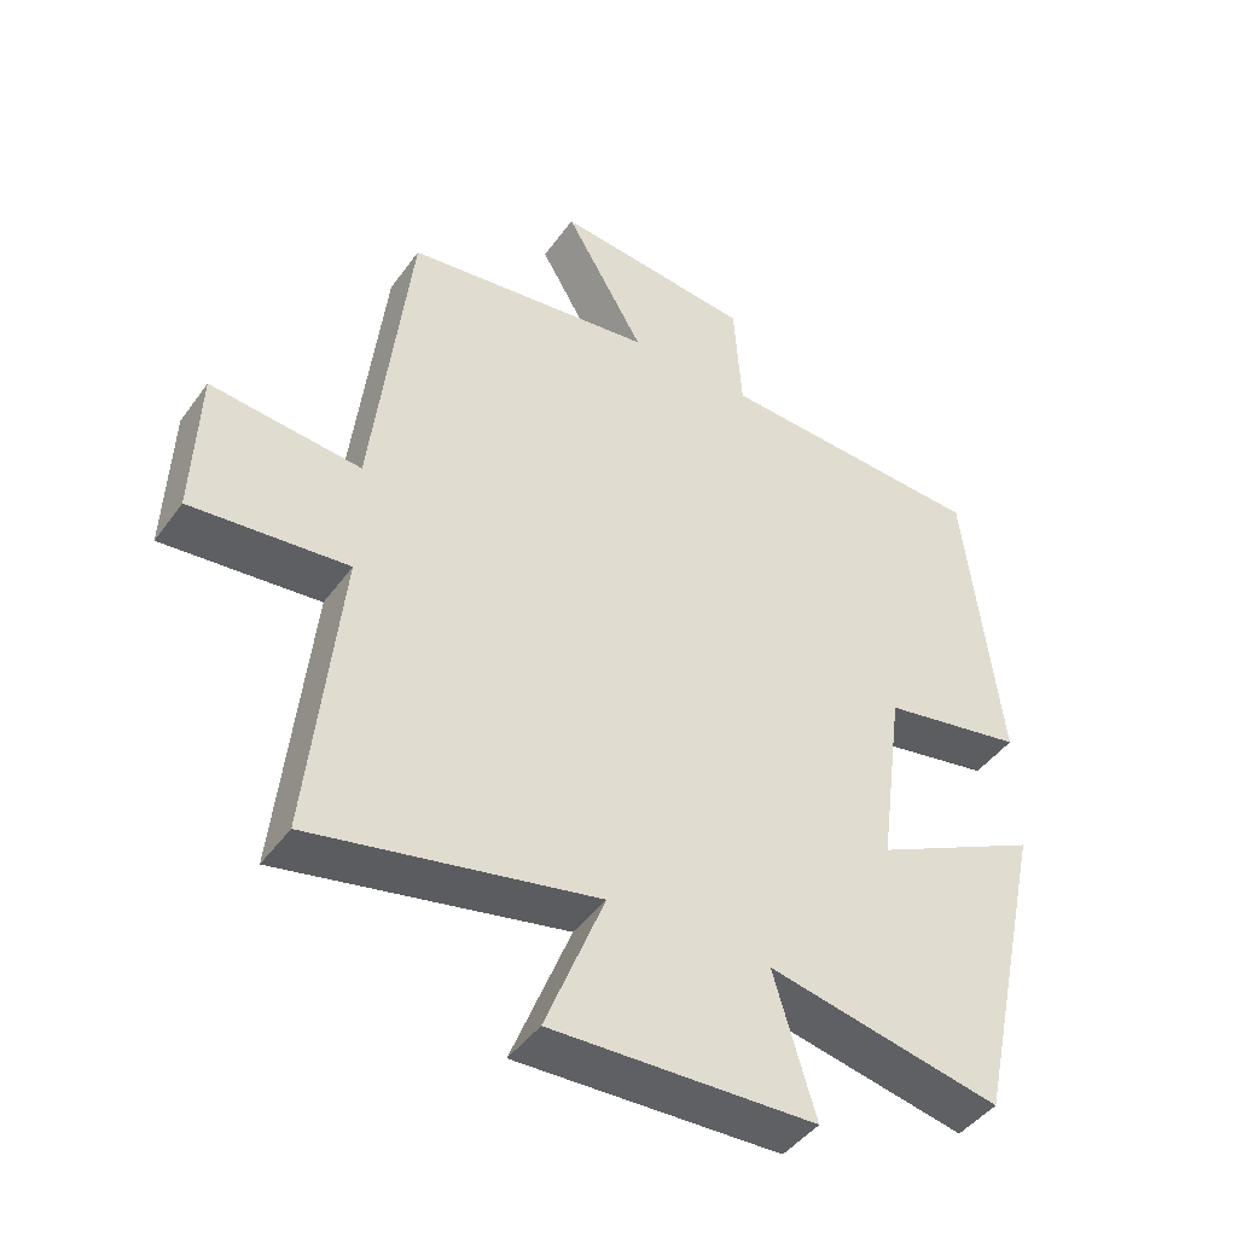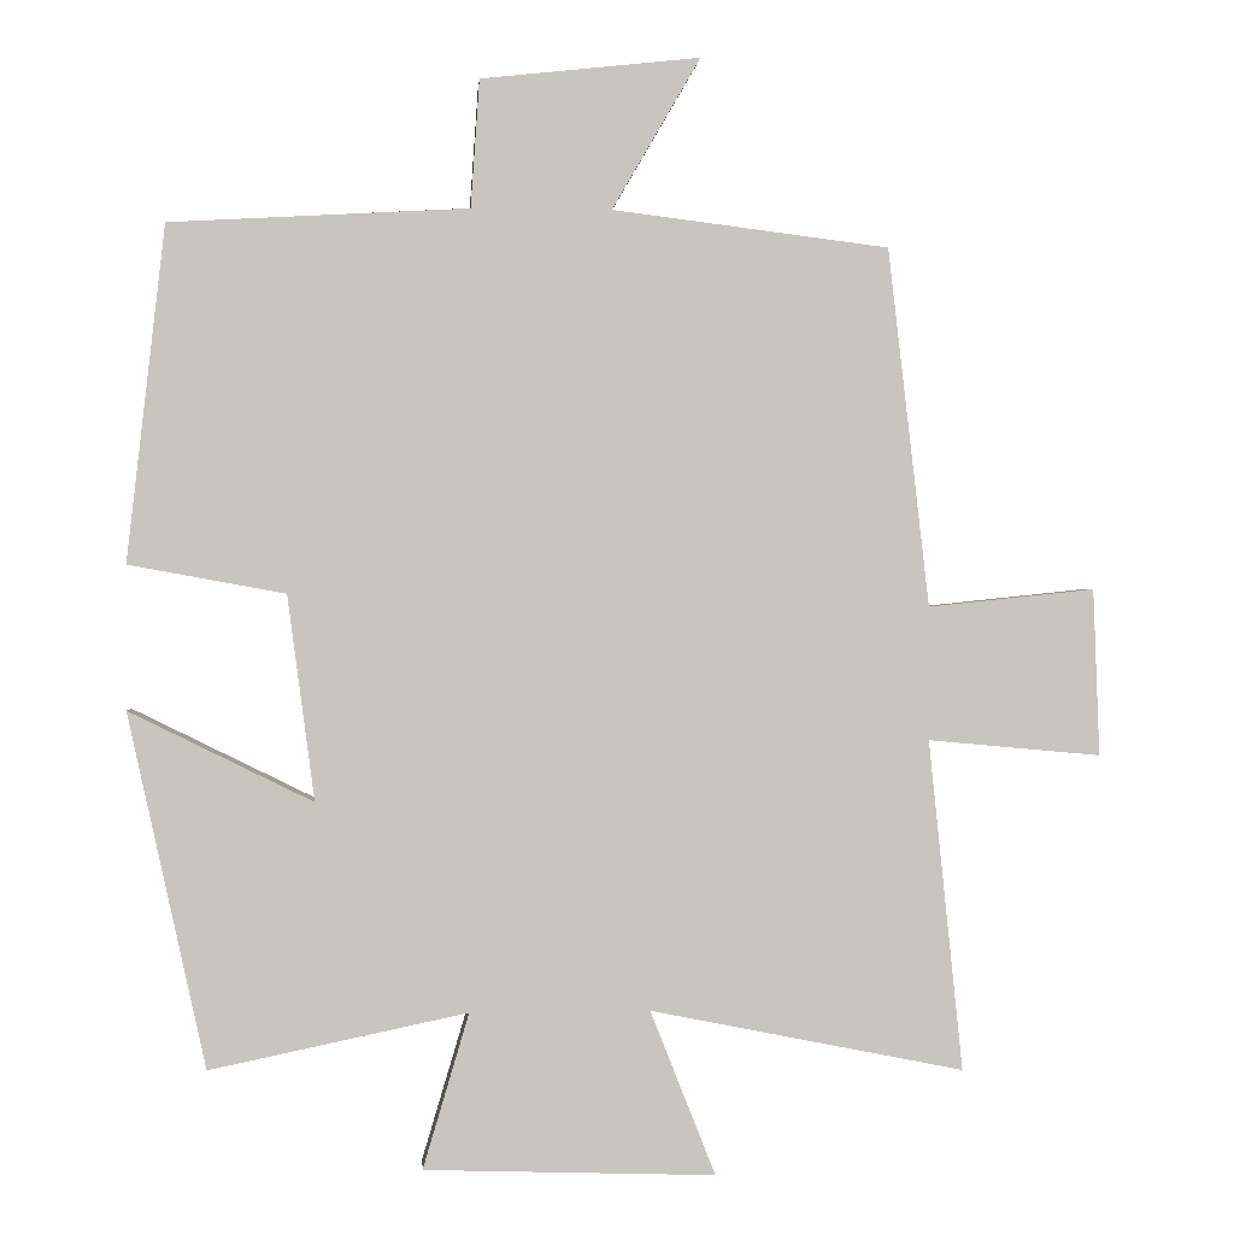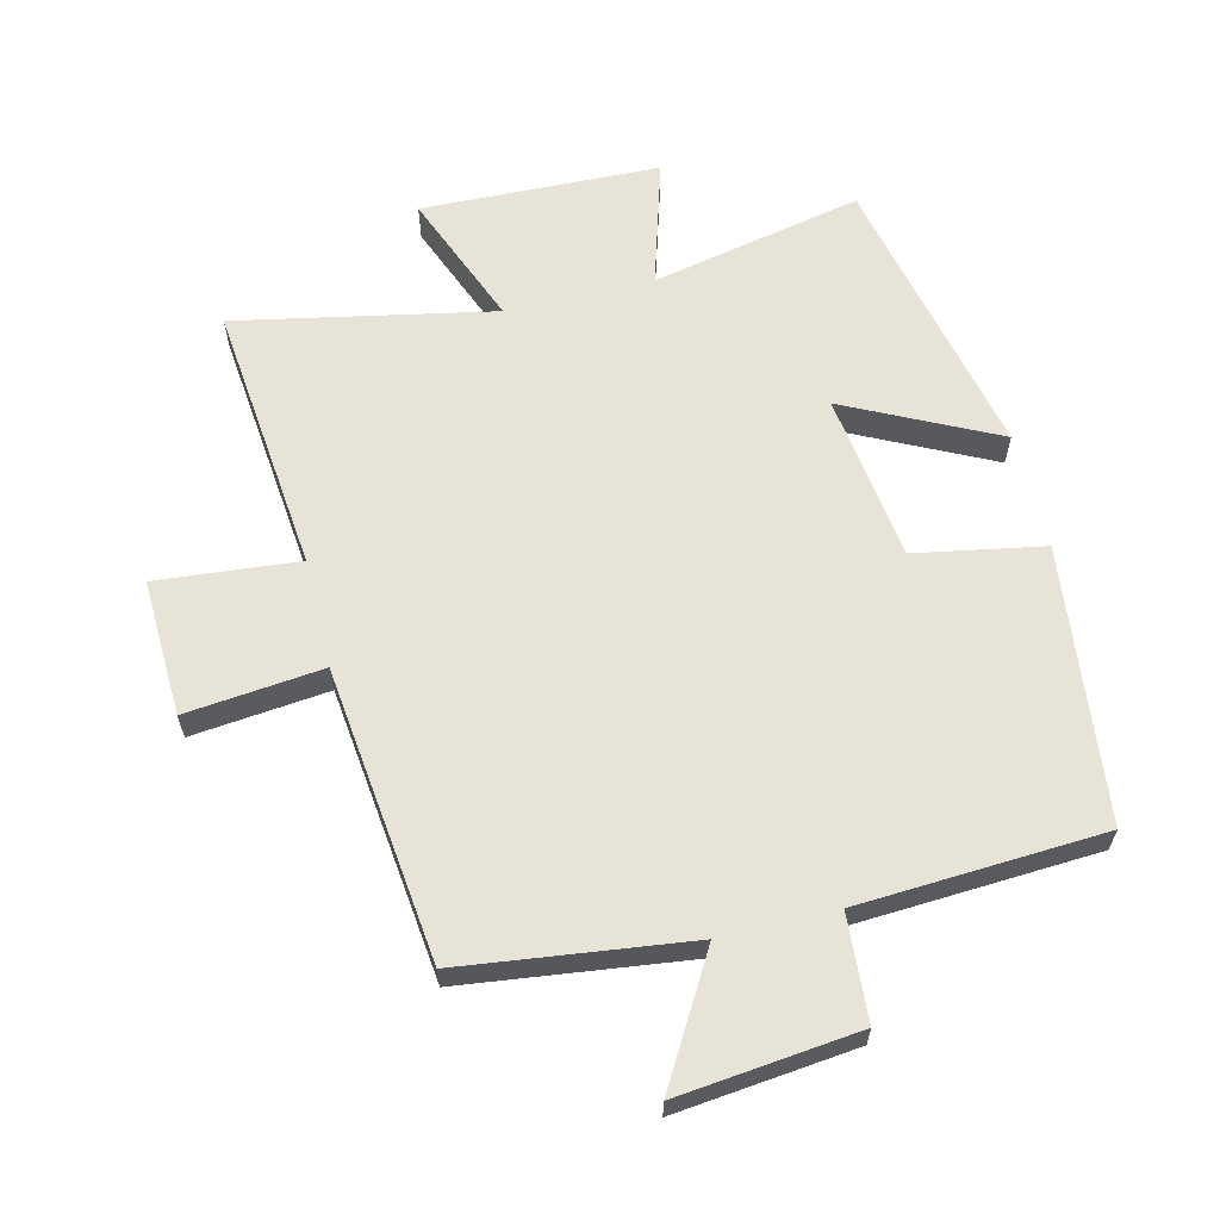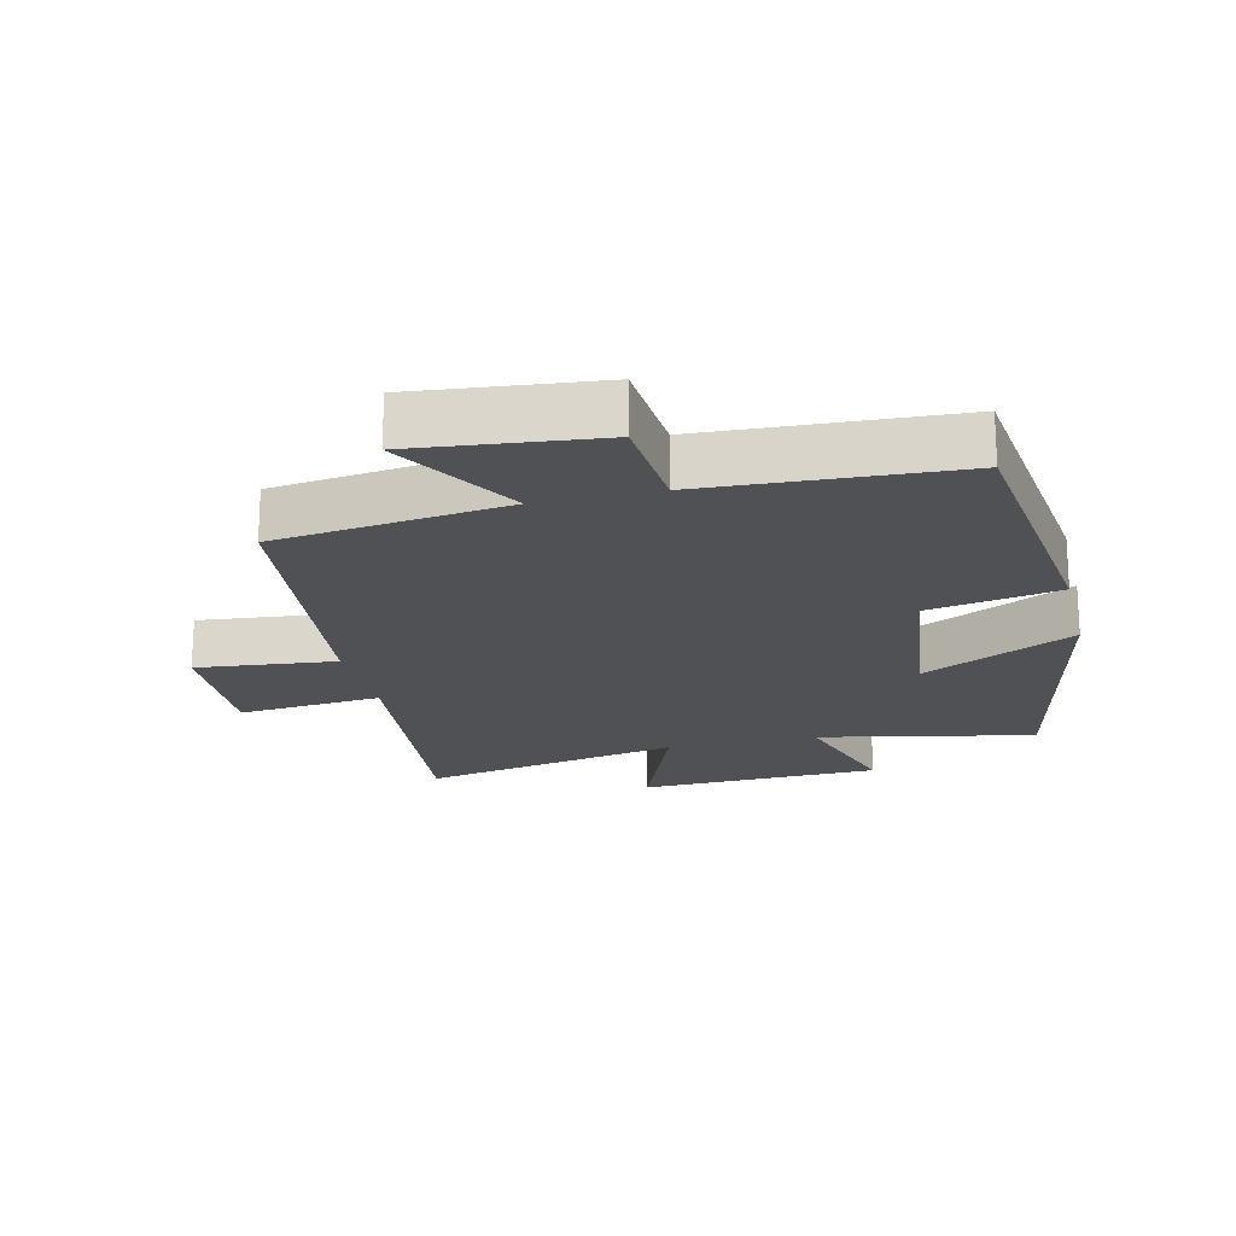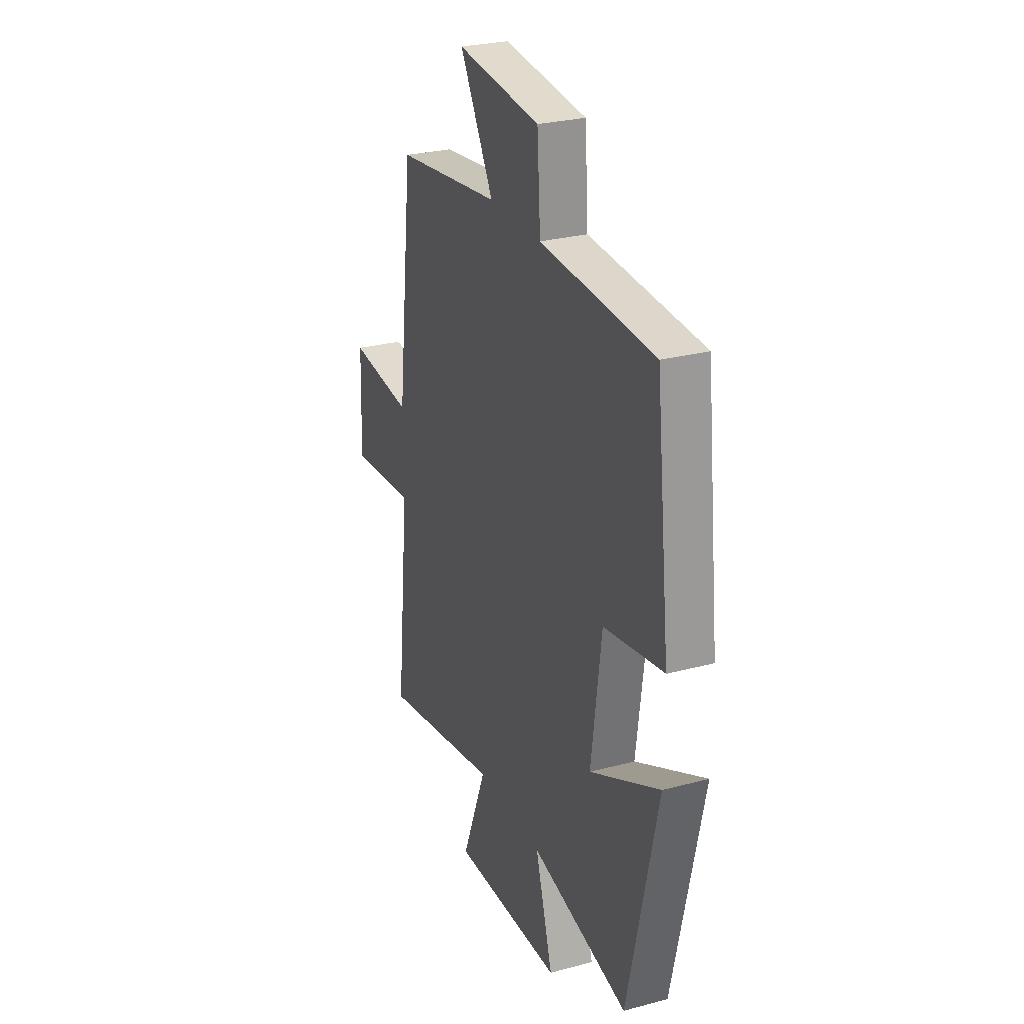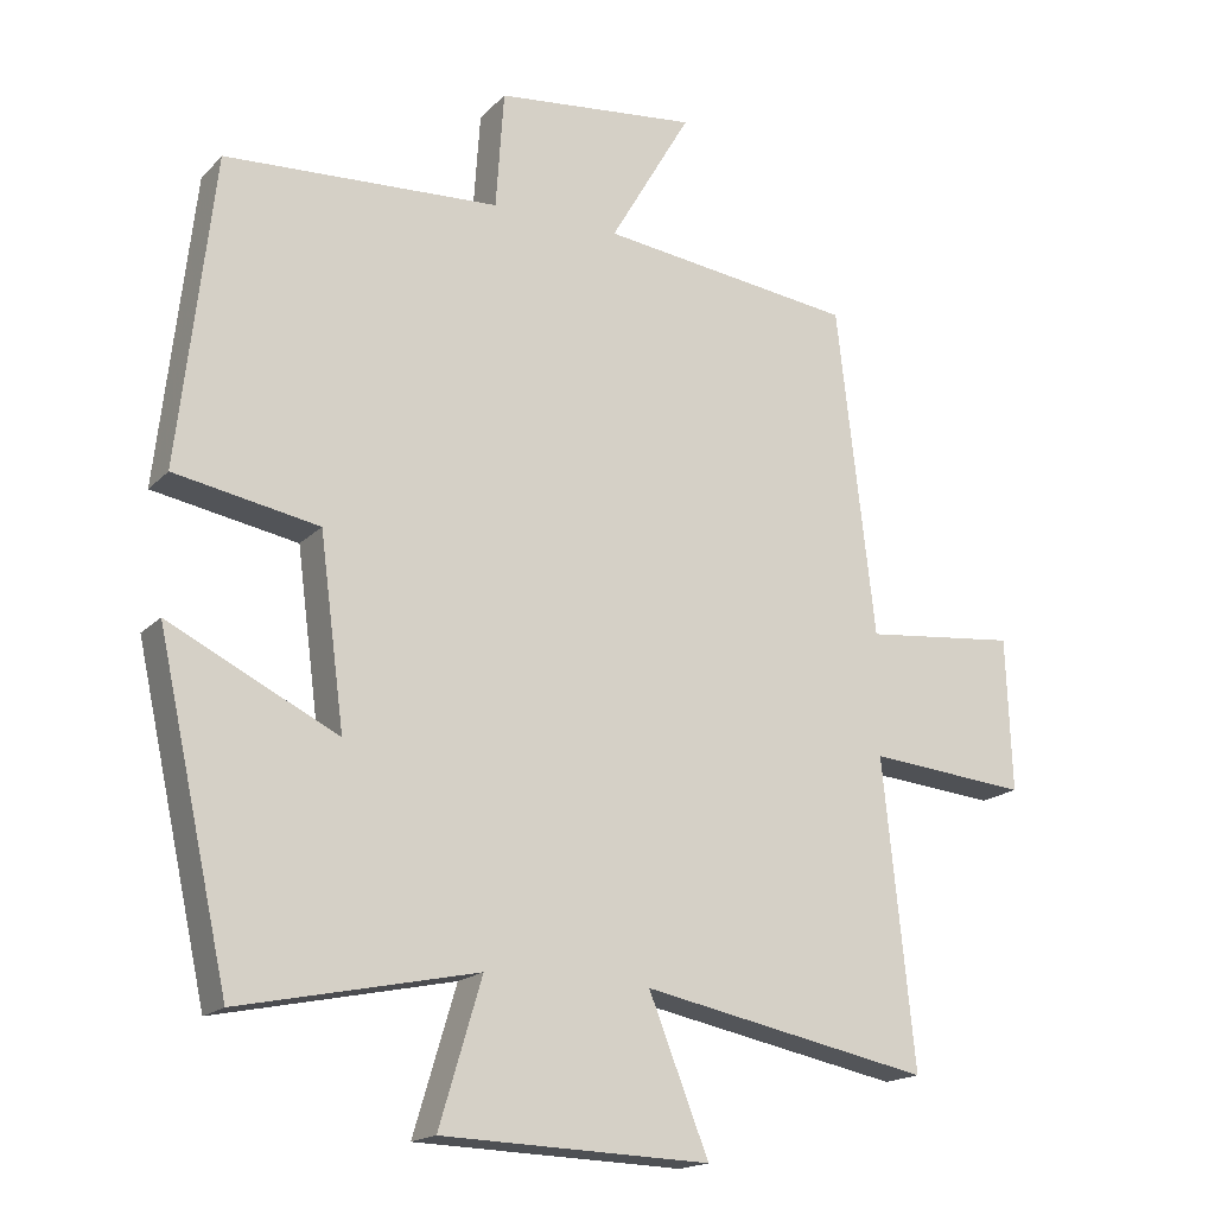
<metadata>
{"format":"obj","ext":"obj","renderer":"f3d","projection":"perspective","resolution":1024,"background":"white","views":[{"elev":-44.4,"azim":-33.3,"up":"+Z"},{"elev":0.3,"azim":175.7,"up":"+Z"},{"elev":62.4,"azim":-13.7,"up":"+Y"},{"elev":-19.7,"azim":13.6,"up":"+Y"},{"elev":27.5,"azim":67.7,"up":"+Z"},{"elev":-17.6,"azim":151.1,"up":"+Z"}]}
</metadata>
<code>
v -0.543 0.07 -0.579
v -0.5 0.07 -0.163
v -0.718 0.07 -0.183
v -0.71 0.07 0.027
v -0.5 0.07 0.005
v -0.448 0.07 0.456
v -0.1 0.07 0.5
v -0.211 0.07 0.691
v 0.065 0.07 0.661
v 0.076 0.07 0.5
v 0.452 0.07 0.479
v 0.5 0.07 0.057
v 0.303 0.07 0.021
v 0.269 0.07 -0.237
v 0.5 0.07 -0.123
v 0.402 0.07 -0.568
v 0.078 0.07 -0.5
v 0.136 0.07 -0.695
v -0.23 0.07 -0.707
v -0.148 0.07 -0.5
v -0.543 0 -0.579
v -0.5 0 -0.163
v -0.718 0 -0.183
v -0.71 0 0.027
v -0.5 0 0.005
v -0.448 0 0.456
v -0.1 0 0.5
v -0.211 0 0.691
v 0.065 0 0.661
v 0.076 0 0.5
v 0.452 0 0.479
v 0.5 0 0.057
v 0.303 0 0.021
v 0.269 0 -0.237
v 0.5 0 -0.123
v 0.402 0 -0.568
v 0.078 0 -0.5
v 0.136 0 -0.695
v -0.23 0 -0.707
v -0.148 0 -0.5
f 17 18 19 20
f 14 15 16 17
f 13 14 17 20
f 10 11 12 13
f 20 1 2
f 13 20 2
f 10 13 2
f 7 8 9 10
f 7 10 2
f 6 7 2
f 5 6 2
f 2 3 4 5
f 40 39 38 37
f 37 36 35 34
f 40 37 34 33
f 33 32 31 30
f 22 21 40
f 22 40 33
f 22 33 30
f 30 29 28 27
f 22 30 27
f 22 27 26
f 22 26 25
f 25 24 23 22
f 1 21 22 2
f 2 22 23 3
f 3 23 24 4
f 4 24 25 5
f 5 25 26 6
f 6 26 27 7
f 7 27 28 8
f 8 28 29 9
f 9 29 30 10
f 10 30 31 11
f 11 31 32 12
f 12 32 33 13
f 13 33 34 14
f 14 34 35 15
f 15 35 36 16
f 16 36 37 17
f 17 37 38 18
f 18 38 39 19
f 19 39 40 20
f 20 40 21 1

</code>
